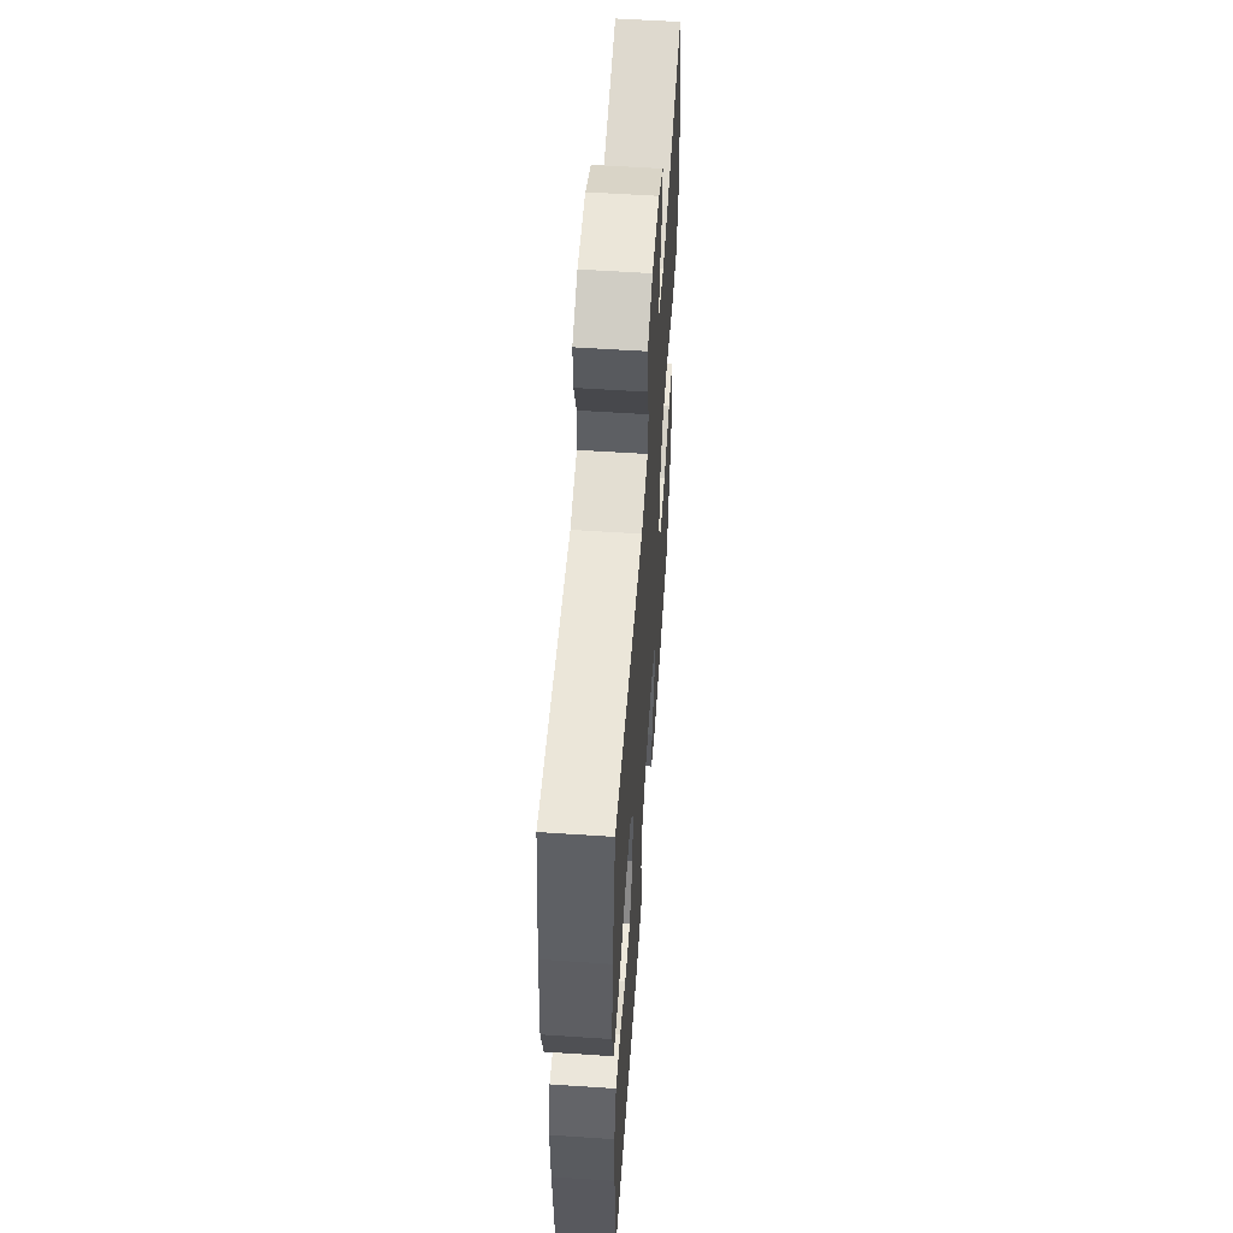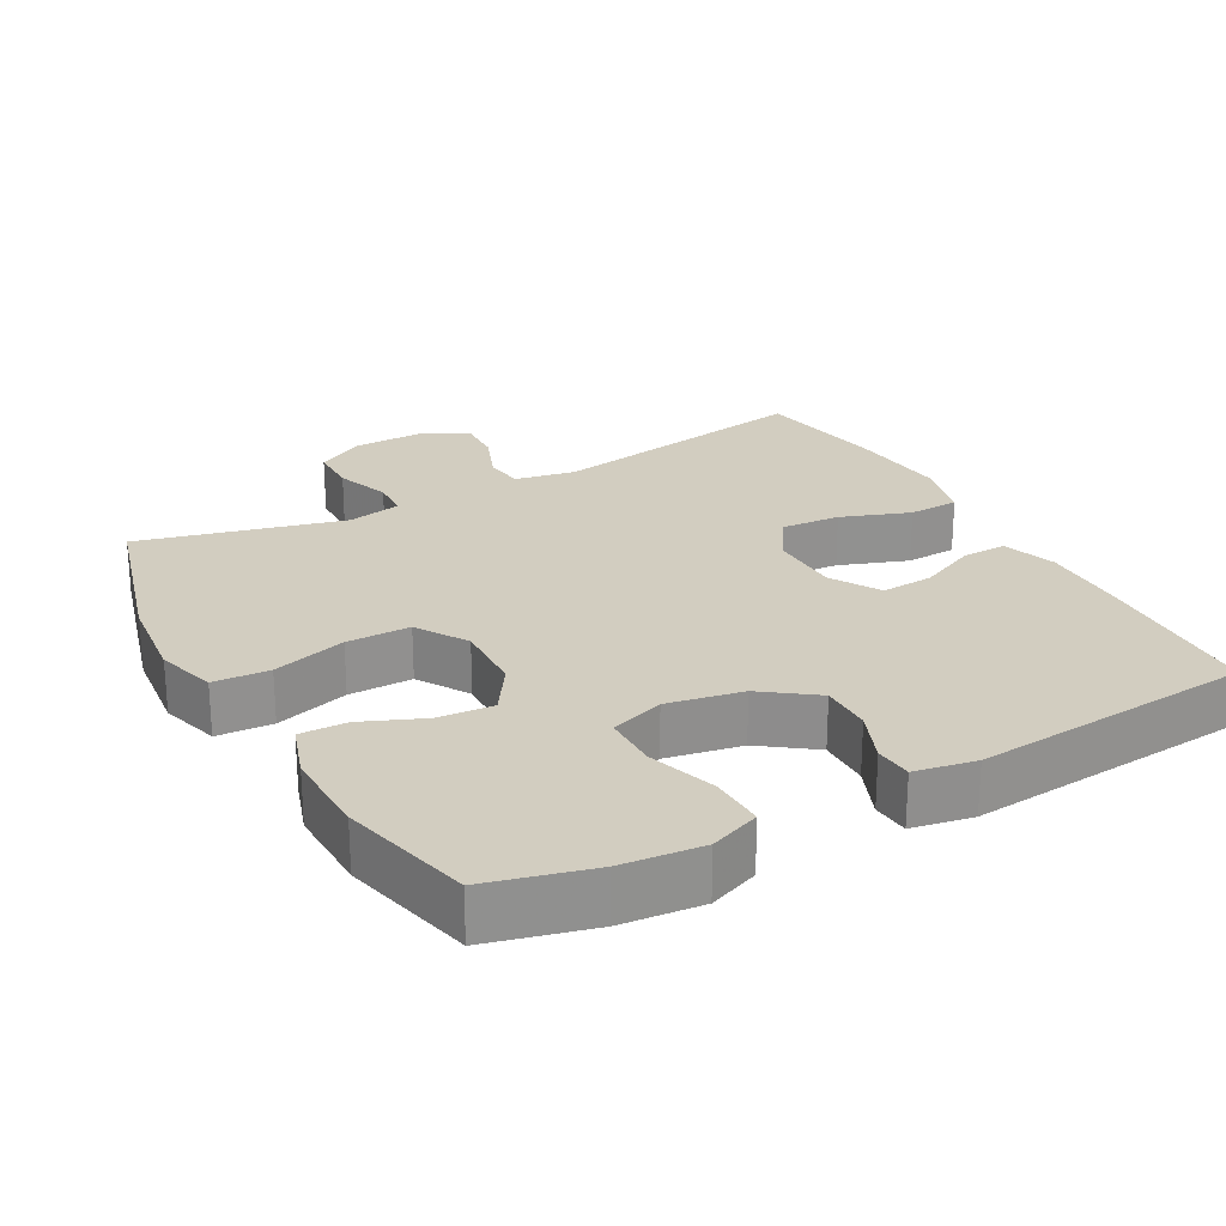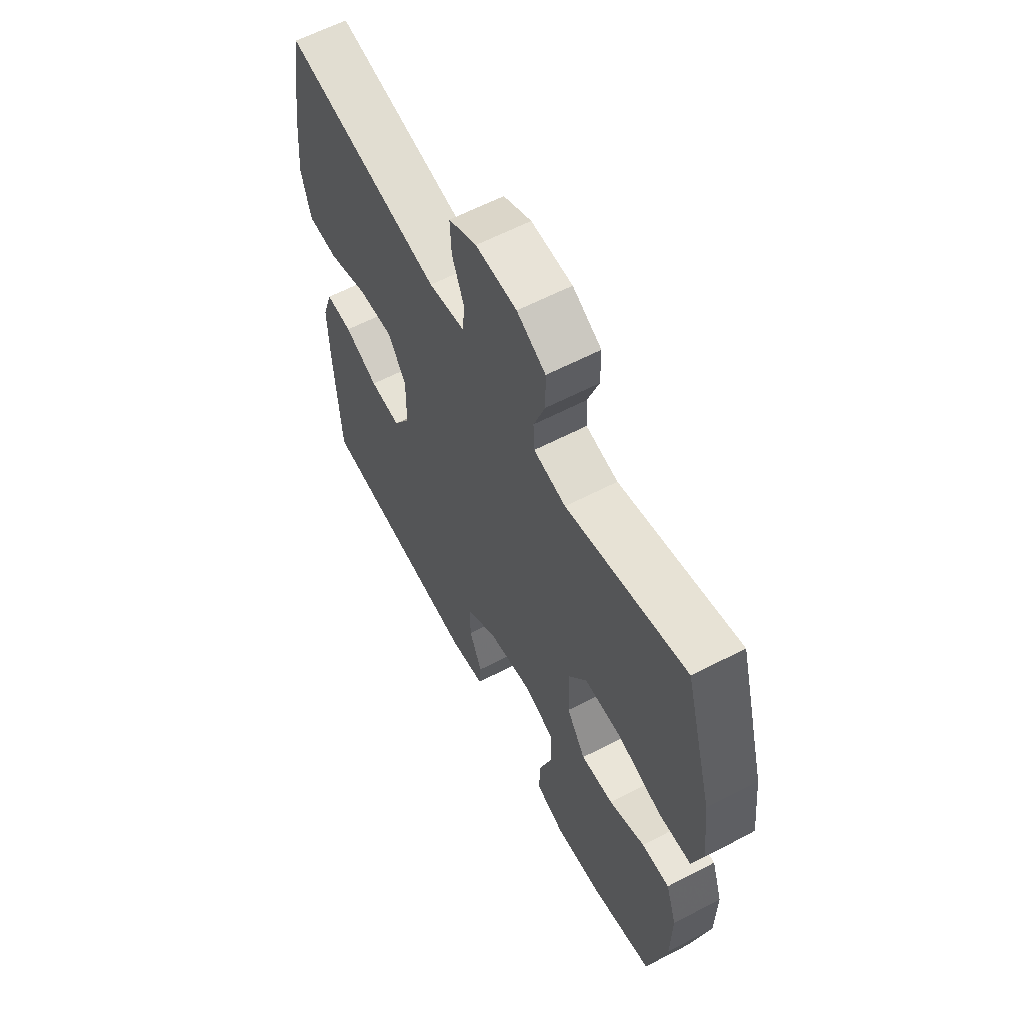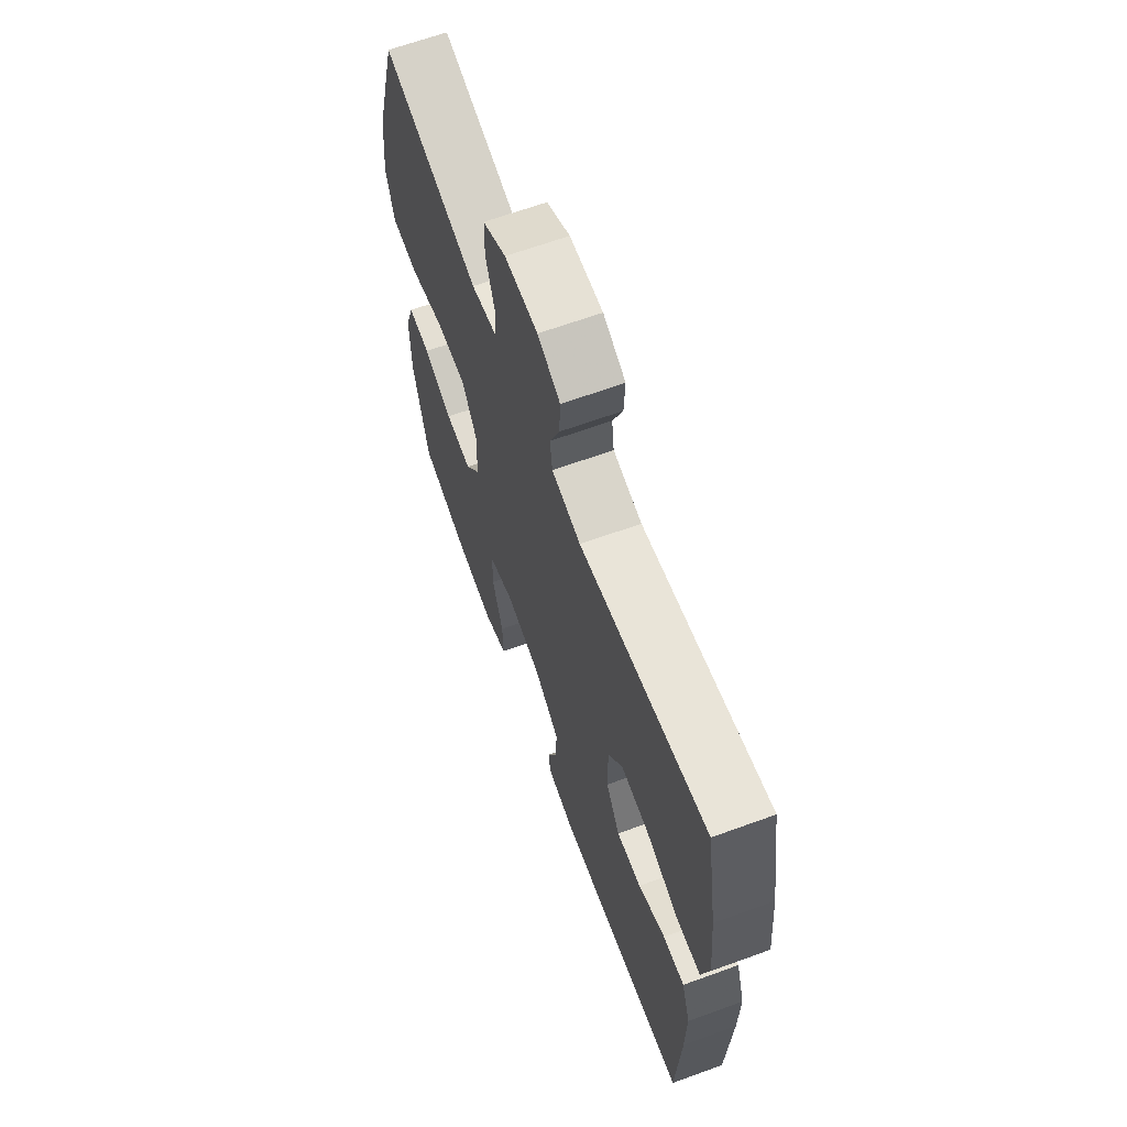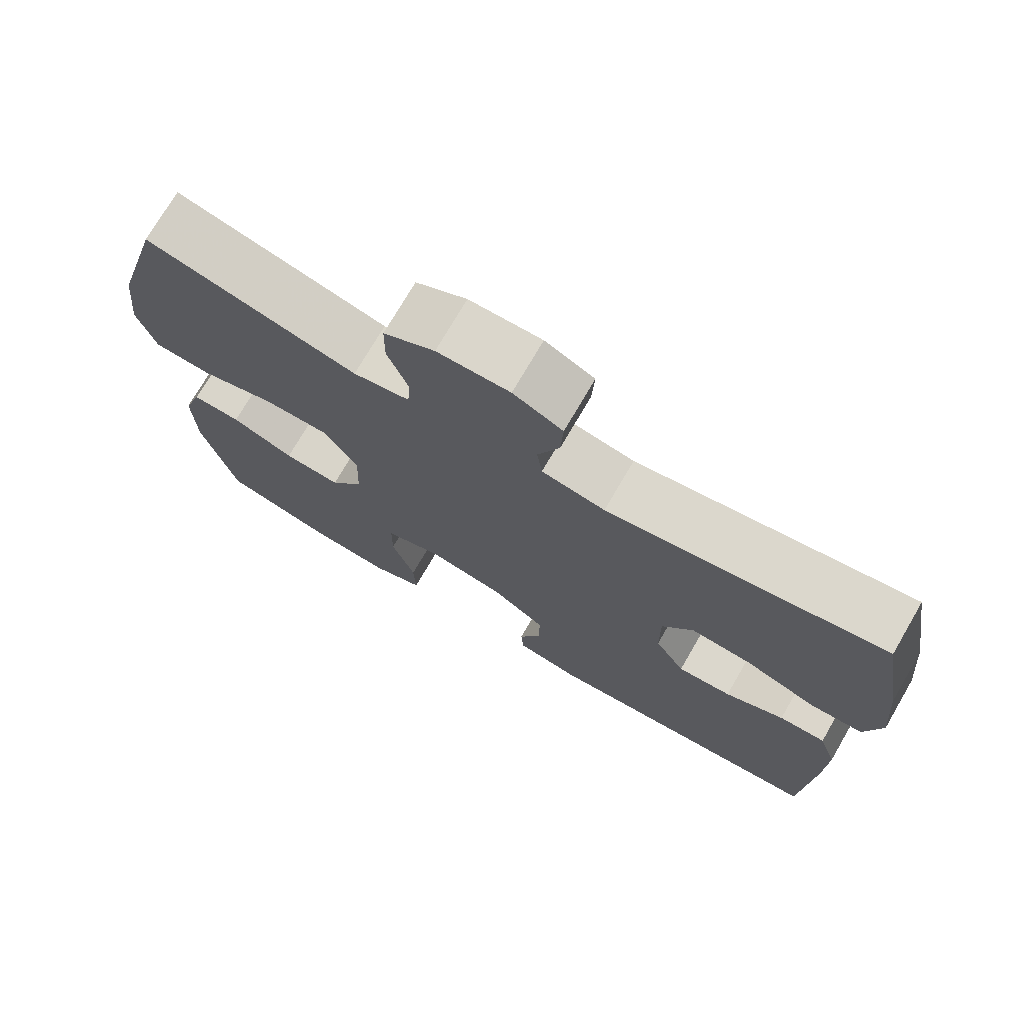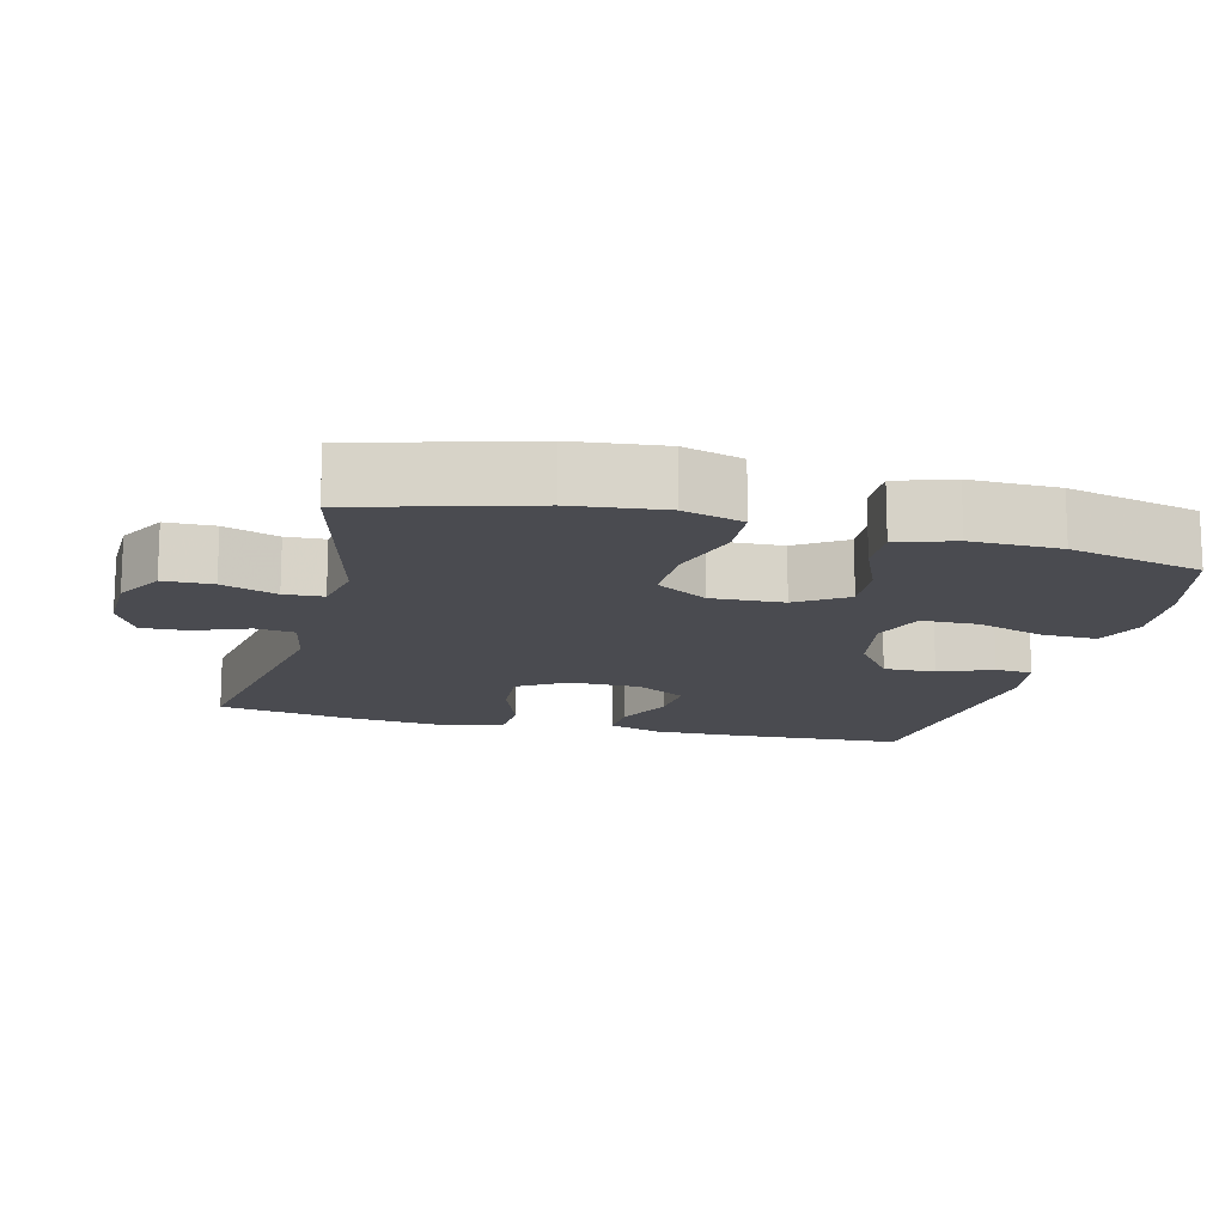
<metadata>
{"format":"obj","ext":"obj","renderer":"f3d","projection":"perspective","resolution":1024,"background":"white","views":[{"elev":56.7,"azim":-86.0,"up":"+Z"},{"elev":24.5,"azim":151.0,"up":"+Y"},{"elev":61.2,"azim":62.1,"up":"+Z"},{"elev":65.2,"azim":-110.1,"up":"+Z"},{"elev":74.1,"azim":-149.8,"up":"+Z"},{"elev":-14.4,"azim":75.7,"up":"+Y"}]}
</metadata>
<code>
v 0.5 0.07 -0.5
v 0.355 0.07 -0.538
v 0.242 0.07 -0.549
v 0.172 0.07 -0.522
v 0.174 0.07 -0.446
v 0.205 0.07 -0.35
v 0.204 0.07 -0.272
v 0.129 0.07 -0.246
v 0.024 0.07 -0.266
v -0.05 0.07 -0.32
v -0.049 0.07 -0.392
v -0.019 0.07 -0.465
v -0.023 0.07 -0.517
v -0.108 0.07 -0.533
v -0.5 0.07 -0.5
v -0.512 0.07 -0.259
v -0.514 0.07 -0.139
v -0.489 0.07 -0.064
v -0.426 0.07 -0.066
v -0.346 0.07 -0.102
v -0.273 0.07 -0.107
v -0.232 0.07 -0.038
v -0.231 0.07 0.061
v -0.273 0.07 0.128
v -0.356 0.07 0.122
v -0.452 0.07 0.087
v -0.523 0.07 0.09
v -0.545 0.07 0.177
v -0.532 0.07 0.313
v -0.5 0.07 0.5
v -0.128 0.07 0.437
v -0.043 0.07 0.453
v -0.036 0.07 0.508
v -0.065 0.07 0.581
v -0.068 0.07 0.646
v -0.002 0.07 0.679
v 0.095 0.07 0.677
v 0.163 0.07 0.64
v 0.164 0.07 0.572
v 0.137 0.07 0.496
v 0.14 0.07 0.442
v 0.216 0.07 0.427
v 0.5 0.07 0.5
v 0.567 0.07 0.264
v 0.581 0.07 0.138
v 0.557 0.07 0.055
v 0.479 0.07 0.05
v 0.376 0.07 0.08
v 0.287 0.07 0.08
v 0.243 0.07 0.009
v 0.247 0.07 -0.091
v 0.292 0.07 -0.159
v 0.369 0.07 -0.153
v 0.454 0.07 -0.117
v 0.52 0.07 -0.115
v 0.546 0.07 -0.193
v 0.544 0.07 -0.316
v 0.5 0 -0.5
v 0.355 0 -0.538
v 0.242 0 -0.549
v 0.172 0 -0.522
v 0.174 0 -0.446
v 0.205 0 -0.35
v 0.204 0 -0.272
v 0.129 0 -0.246
v 0.024 0 -0.266
v -0.05 0 -0.32
v -0.049 0 -0.392
v -0.019 0 -0.465
v -0.023 0 -0.517
v -0.108 0 -0.533
v -0.5 0 -0.5
v -0.512 0 -0.259
v -0.514 0 -0.139
v -0.489 0 -0.064
v -0.426 0 -0.066
v -0.346 0 -0.102
v -0.273 0 -0.107
v -0.232 0 -0.038
v -0.231 0 0.061
v -0.273 0 0.128
v -0.356 0 0.122
v -0.452 0 0.087
v -0.523 0 0.09
v -0.545 0 0.177
v -0.532 0 0.313
v -0.5 0 0.5
v -0.128 0 0.437
v -0.043 0 0.453
v -0.036 0 0.508
v -0.065 0 0.581
v -0.068 0 0.646
v -0.002 0 0.679
v 0.095 0 0.677
v 0.163 0 0.64
v 0.164 0 0.572
v 0.137 0 0.496
v 0.14 0 0.442
v 0.216 0 0.427
v 0.5 0 0.5
v 0.567 0 0.264
v 0.581 0 0.138
v 0.557 0 0.055
v 0.479 0 0.05
v 0.376 0 0.08
v 0.287 0 0.08
v 0.243 0 0.009
v 0.247 0 -0.091
v 0.292 0 -0.159
v 0.369 0 -0.153
v 0.454 0 -0.117
v 0.52 0 -0.115
v 0.546 0 -0.193
v 0.544 0 -0.316
f 53 54 55 56
f 52 53 56 57
f 45 46 47 48
f 45 48 49
f 42 43 44 45
f 41 42 45 49
f 37 38 39 40
f 37 40 41
f 36 37 41
f 33 34 35 36
f 32 33 36 41
f 31 32 41 49
f 25 26 27 28
f 24 25 28 29
f 17 18 19 20
f 17 20 21
f 16 17 21
f 15 16 21
f 14 15 21 22
f 11 12 13 14
f 10 11 14 22
f 3 4 5 6
f 3 6 7
f 2 3 7
f 52 57 1 2
f 51 52 2 7
f 50 51 7 8
f 30 31 49 50
f 24 29 30 50
f 23 24 50 8
f 9 10 22 23
f 8 9 23
f 113 112 111 110
f 114 113 110 109
f 105 104 103 102
f 106 105 102
f 102 101 100 99
f 106 102 99 98
f 97 96 95 94
f 98 97 94
f 98 94 93
f 93 92 91 90
f 98 93 90 89
f 106 98 89 88
f 85 84 83 82
f 86 85 82 81
f 77 76 75 74
f 78 77 74
f 78 74 73
f 78 73 72
f 79 78 72 71
f 71 70 69 68
f 79 71 68 67
f 63 62 61 60
f 64 63 60
f 64 60 59
f 59 58 114 109
f 64 59 109 108
f 65 64 108 107
f 107 106 88 87
f 107 87 86 81
f 65 107 81 80
f 80 79 67 66
f 80 66 65
f 1 58 59 2
f 2 59 60 3
f 3 60 61 4
f 4 61 62 5
f 5 62 63 6
f 6 63 64 7
f 7 64 65 8
f 8 65 66 9
f 9 66 67 10
f 10 67 68 11
f 11 68 69 12
f 12 69 70 13
f 13 70 71 14
f 14 71 72 15
f 15 72 73 16
f 16 73 74 17
f 17 74 75 18
f 18 75 76 19
f 19 76 77 20
f 20 77 78 21
f 21 78 79 22
f 22 79 80 23
f 23 80 81 24
f 24 81 82 25
f 25 82 83 26
f 26 83 84 27
f 27 84 85 28
f 28 85 86 29
f 29 86 87 30
f 30 87 88 31
f 31 88 89 32
f 32 89 90 33
f 33 90 91 34
f 34 91 92 35
f 35 92 93 36
f 36 93 94 37
f 37 94 95 38
f 38 95 96 39
f 39 96 97 40
f 40 97 98 41
f 41 98 99 42
f 42 99 100 43
f 43 100 101 44
f 44 101 102 45
f 45 102 103 46
f 46 103 104 47
f 47 104 105 48
f 48 105 106 49
f 49 106 107 50
f 50 107 108 51
f 51 108 109 52
f 52 109 110 53
f 53 110 111 54
f 54 111 112 55
f 55 112 113 56
f 56 113 114 57
f 57 114 58 1

</code>
